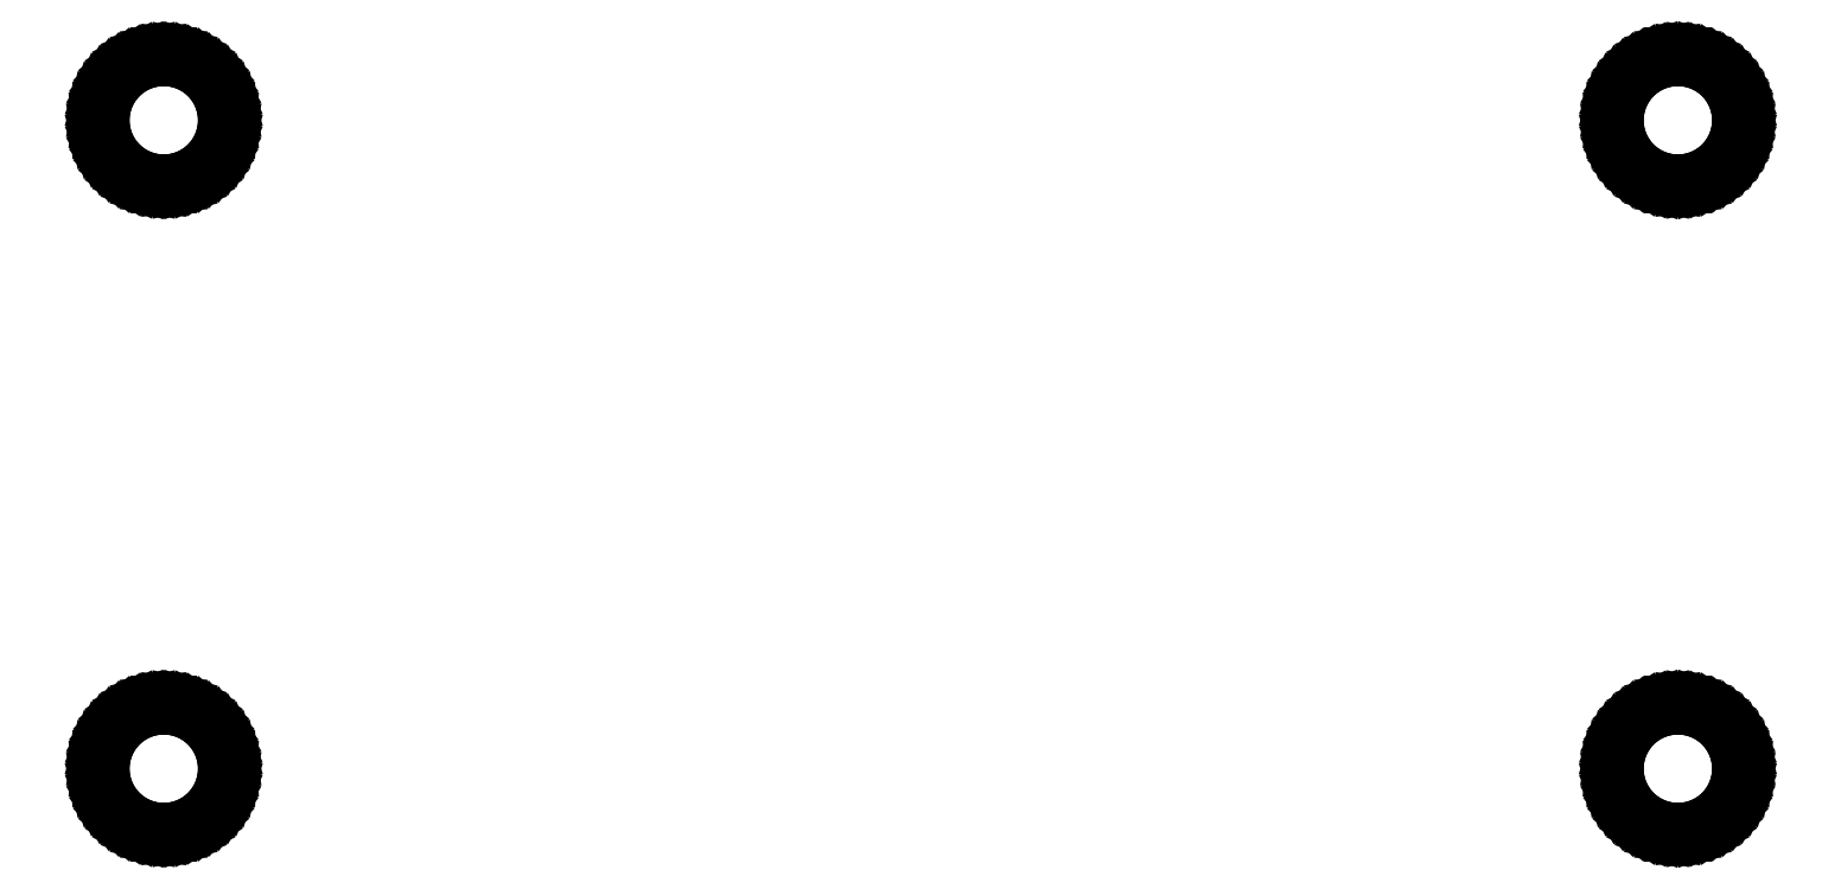
<metadata>
{"format":"dxf","ext":"dxf","renderer":"ezdxf+matplotlib","layout":"modelspace","background":"white","min_lineweight":24,"dpi":150}
</metadata>
<code>
0
SECTION
2
ENTITIES
0
LINE
8
BLACK
10
1.821
20
-2.484
11
1.834
21
-2.487
0
LINE
8
BLACK
10
1.834
20
-2.487
11
1.847
21
-2.492
0
LINE
8
BLACK
10
1.847
20
-2.492
11
1.859
21
-2.498
0
LINE
8
BLACK
10
1.859
20
-2.498
11
1.871
21
-2.505
0
LINE
8
BLACK
10
1.871
20
-2.505
11
1.881
21
-2.514
0
LINE
8
BLACK
10
1.881
20
-2.514
11
1.89
21
-2.524
0
LINE
8
BLACK
10
1.89
20
-2.524
11
1.899
21
-2.535
0
LINE
8
BLACK
10
1.899
20
-2.535
11
1.906
21
-2.547
0
LINE
8
BLACK
10
1.906
20
-2.547
11
1.911
21
-2.56
0
LINE
8
BLACK
10
1.911
20
-2.56
11
1.915
21
-2.573
0
LINE
8
BLACK
10
1.915
20
-2.573
11
1.917
21
-2.586
0
LINE
8
BLACK
10
1.917
20
-2.586
11
1.918
21
-2.6
0
LINE
8
BLACK
10
1.918
20
-2.6
11
1.917
21
-2.614
0
LINE
8
BLACK
10
1.917
20
-2.614
11
1.915
21
-2.627
0
LINE
8
BLACK
10
1.915
20
-2.627
11
1.911
21
-2.64
0
LINE
8
BLACK
10
1.911
20
-2.64
11
1.906
21
-2.653
0
LINE
8
BLACK
10
1.906
20
-2.653
11
1.899
21
-2.665
0
LINE
8
BLACK
10
1.899
20
-2.665
11
1.89
21
-2.676
0
LINE
8
BLACK
10
1.89
20
-2.676
11
1.881
21
-2.686
0
LINE
8
BLACK
10
1.881
20
-2.686
11
1.871
21
-2.695
0
LINE
8
BLACK
10
1.871
20
-2.695
11
1.859
21
-2.702
0
LINE
8
BLACK
10
1.859
20
-2.702
11
1.847
21
-2.708
0
LINE
8
BLACK
10
1.847
20
-2.708
11
1.834
21
-2.713
0
LINE
8
BLACK
10
1.834
20
-2.713
11
1.821
21
-2.716
0
LINE
8
BLACK
10
1.821
20
-2.716
11
1.807
21
-2.718
0
LINE
8
BLACK
10
1.807
20
-2.718
11
1.793
21
-2.718
0
LINE
8
BLACK
10
1.793
20
-2.718
11
1.779
21
-2.716
0
LINE
8
BLACK
10
1.779
20
-2.716
11
1.766
21
-2.713
0
LINE
8
BLACK
10
1.766
20
-2.713
11
1.753
21
-2.708
0
LINE
8
BLACK
10
1.753
20
-2.708
11
1.741
21
-2.702
0
LINE
8
BLACK
10
1.741
20
-2.702
11
1.729
21
-2.695
0
LINE
8
BLACK
10
1.729
20
-2.695
11
1.719
21
-2.686
0
LINE
8
BLACK
10
1.719
20
-2.686
11
1.71
21
-2.676
0
LINE
8
BLACK
10
1.71
20
-2.676
11
1.701
21
-2.665
0
LINE
8
BLACK
10
1.701
20
-2.665
11
1.694
21
-2.653
0
LINE
8
BLACK
10
1.694
20
-2.653
11
1.689
21
-2.64
0
LINE
8
BLACK
10
1.689
20
-2.64
11
1.685
21
-2.627
0
LINE
8
BLACK
10
1.685
20
-2.627
11
1.683
21
-2.614
0
LINE
8
BLACK
10
1.683
20
-2.614
11
1.682
21
-2.6
0
LINE
8
BLACK
10
1.682
20
-2.6
11
1.683
21
-2.586
0
LINE
8
BLACK
10
1.683
20
-2.586
11
1.685
21
-2.573
0
LINE
8
BLACK
10
1.685
20
-2.573
11
1.689
21
-2.56
0
LINE
8
BLACK
10
1.689
20
-2.56
11
1.694
21
-2.547
0
LINE
8
BLACK
10
1.694
20
-2.547
11
1.701
21
-2.535
0
LINE
8
BLACK
10
1.701
20
-2.535
11
1.71
21
-2.524
0
LINE
8
BLACK
10
1.71
20
-2.524
11
1.719
21
-2.514
0
LINE
8
BLACK
10
1.719
20
-2.514
11
1.729
21
-2.505
0
LINE
8
BLACK
10
1.729
20
-2.505
11
1.741
21
-2.498
0
LINE
8
BLACK
10
1.741
20
-2.498
11
1.753
21
-2.492
0
LINE
8
BLACK
10
1.753
20
-2.492
11
1.766
21
-2.487
0
LINE
8
BLACK
10
1.766
20
-2.487
11
1.779
21
-2.484
0
LINE
8
BLACK
10
1.779
20
-2.484
11
1.793
21
-2.482
0
LINE
8
BLACK
10
1.793
20
-2.482
11
1.807
21
-2.482
0
LINE
8
BLACK
10
1.807
20
-2.482
11
1.821
21
-2.484
0
LINE
8
BLACK
10
4.621
20
-2.484
11
4.634
21
-2.487
0
LINE
8
BLACK
10
4.634
20
-2.487
11
4.647
21
-2.492
0
LINE
8
BLACK
10
4.647
20
-2.492
11
4.659
21
-2.498
0
LINE
8
BLACK
10
4.659
20
-2.498
11
4.671
21
-2.505
0
LINE
8
BLACK
10
4.671
20
-2.505
11
4.681
21
-2.514
0
LINE
8
BLACK
10
4.681
20
-2.514
11
4.69
21
-2.524
0
LINE
8
BLACK
10
4.69
20
-2.524
11
4.699
21
-2.535
0
LINE
8
BLACK
10
4.699
20
-2.535
11
4.706
21
-2.547
0
LINE
8
BLACK
10
4.706
20
-2.547
11
4.711
21
-2.56
0
LINE
8
BLACK
10
4.711
20
-2.56
11
4.715
21
-2.573
0
LINE
8
BLACK
10
4.715
20
-2.573
11
4.717
21
-2.586
0
LINE
8
BLACK
10
4.717
20
-2.586
11
4.718
21
-2.6
0
LINE
8
BLACK
10
4.718
20
-2.6
11
4.717
21
-2.614
0
LINE
8
BLACK
10
4.717
20
-2.614
11
4.715
21
-2.627
0
LINE
8
BLACK
10
4.715
20
-2.627
11
4.711
21
-2.64
0
LINE
8
BLACK
10
4.711
20
-2.64
11
4.706
21
-2.653
0
LINE
8
BLACK
10
4.706
20
-2.653
11
4.699
21
-2.665
0
LINE
8
BLACK
10
4.699
20
-2.665
11
4.69
21
-2.676
0
LINE
8
BLACK
10
4.69
20
-2.676
11
4.681
21
-2.686
0
LINE
8
BLACK
10
4.681
20
-2.686
11
4.671
21
-2.695
0
LINE
8
BLACK
10
4.671
20
-2.695
11
4.659
21
-2.702
0
LINE
8
BLACK
10
4.659
20
-2.702
11
4.647
21
-2.708
0
LINE
8
BLACK
10
4.647
20
-2.708
11
4.634
21
-2.713
0
LINE
8
BLACK
10
4.634
20
-2.713
11
4.621
21
-2.716
0
LINE
8
BLACK
10
4.621
20
-2.716
11
4.607
21
-2.718
0
LINE
8
BLACK
10
4.607
20
-2.718
11
4.593
21
-2.718
0
LINE
8
BLACK
10
4.593
20
-2.718
11
4.579
21
-2.716
0
LINE
8
BLACK
10
4.579
20
-2.716
11
4.566
21
-2.713
0
LINE
8
BLACK
10
4.566
20
-2.713
11
4.553
21
-2.708
0
LINE
8
BLACK
10
4.553
20
-2.708
11
4.541
21
-2.702
0
LINE
8
BLACK
10
4.541
20
-2.702
11
4.529
21
-2.695
0
LINE
8
BLACK
10
4.529
20
-2.695
11
4.519
21
-2.686
0
LINE
8
BLACK
10
4.519
20
-2.686
11
4.51
21
-2.676
0
LINE
8
BLACK
10
4.51
20
-2.676
11
4.501
21
-2.665
0
LINE
8
BLACK
10
4.501
20
-2.665
11
4.494
21
-2.653
0
LINE
8
BLACK
10
4.494
20
-2.653
11
4.489
21
-2.64
0
LINE
8
BLACK
10
4.489
20
-2.64
11
4.485
21
-2.627
0
LINE
8
BLACK
10
4.485
20
-2.627
11
4.483
21
-2.614
0
LINE
8
BLACK
10
4.483
20
-2.614
11
4.482
21
-2.6
0
LINE
8
BLACK
10
4.482
20
-2.6
11
4.483
21
-2.586
0
LINE
8
BLACK
10
4.483
20
-2.586
11
4.485
21
-2.573
0
LINE
8
BLACK
10
4.485
20
-2.573
11
4.489
21
-2.56
0
LINE
8
BLACK
10
4.489
20
-2.56
11
4.494
21
-2.547
0
LINE
8
BLACK
10
4.494
20
-2.547
11
4.501
21
-2.535
0
LINE
8
BLACK
10
4.501
20
-2.535
11
4.51
21
-2.524
0
LINE
8
BLACK
10
4.51
20
-2.524
11
4.519
21
-2.514
0
LINE
8
BLACK
10
4.519
20
-2.514
11
4.529
21
-2.505
0
LINE
8
BLACK
10
4.529
20
-2.505
11
4.541
21
-2.498
0
LINE
8
BLACK
10
4.541
20
-2.498
11
4.553
21
-2.492
0
LINE
8
BLACK
10
4.553
20
-2.492
11
4.566
21
-2.487
0
LINE
8
BLACK
10
4.566
20
-2.487
11
4.579
21
-2.484
0
LINE
8
BLACK
10
4.579
20
-2.484
11
4.593
21
-2.482
0
LINE
8
BLACK
10
4.593
20
-2.482
11
4.607
21
-2.482
0
LINE
8
BLACK
10
4.607
20
-2.482
11
4.621
21
-2.484
0
LINE
8
BLACK
10
1.821
20
-1.284
11
1.834
21
-1.287
0
LINE
8
BLACK
10
1.834
20
-1.287
11
1.847
21
-1.292
0
LINE
8
BLACK
10
1.847
20
-1.292
11
1.859
21
-1.298
0
LINE
8
BLACK
10
1.859
20
-1.298
11
1.871
21
-1.305
0
LINE
8
BLACK
10
1.871
20
-1.305
11
1.881
21
-1.314
0
LINE
8
BLACK
10
1.881
20
-1.314
11
1.89
21
-1.324
0
LINE
8
BLACK
10
1.89
20
-1.324
11
1.899
21
-1.335
0
LINE
8
BLACK
10
1.899
20
-1.335
11
1.906
21
-1.347
0
LINE
8
BLACK
10
1.906
20
-1.347
11
1.911
21
-1.36
0
LINE
8
BLACK
10
1.911
20
-1.36
11
1.915
21
-1.373
0
LINE
8
BLACK
10
1.915
20
-1.373
11
1.917
21
-1.386
0
LINE
8
BLACK
10
1.917
20
-1.386
11
1.918
21
-1.4
0
LINE
8
BLACK
10
1.918
20
-1.4
11
1.917
21
-1.414
0
LINE
8
BLACK
10
1.917
20
-1.414
11
1.915
21
-1.427
0
LINE
8
BLACK
10
1.915
20
-1.427
11
1.911
21
-1.44
0
LINE
8
BLACK
10
1.911
20
-1.44
11
1.906
21
-1.453
0
LINE
8
BLACK
10
1.906
20
-1.453
11
1.899
21
-1.465
0
LINE
8
BLACK
10
1.899
20
-1.465
11
1.89
21
-1.476
0
LINE
8
BLACK
10
1.89
20
-1.476
11
1.881
21
-1.486
0
LINE
8
BLACK
10
1.881
20
-1.486
11
1.871
21
-1.495
0
LINE
8
BLACK
10
1.871
20
-1.495
11
1.859
21
-1.502
0
LINE
8
BLACK
10
1.859
20
-1.502
11
1.847
21
-1.508
0
LINE
8
BLACK
10
1.847
20
-1.508
11
1.834
21
-1.513
0
LINE
8
BLACK
10
1.834
20
-1.513
11
1.821
21
-1.516
0
LINE
8
BLACK
10
1.821
20
-1.516
11
1.807
21
-1.518
0
LINE
8
BLACK
10
1.807
20
-1.518
11
1.793
21
-1.518
0
LINE
8
BLACK
10
1.793
20
-1.518
11
1.779
21
-1.516
0
LINE
8
BLACK
10
1.779
20
-1.516
11
1.766
21
-1.513
0
LINE
8
BLACK
10
1.766
20
-1.513
11
1.753
21
-1.508
0
LINE
8
BLACK
10
1.753
20
-1.508
11
1.741
21
-1.502
0
LINE
8
BLACK
10
1.741
20
-1.502
11
1.729
21
-1.495
0
LINE
8
BLACK
10
1.729
20
-1.495
11
1.719
21
-1.486
0
LINE
8
BLACK
10
1.719
20
-1.486
11
1.71
21
-1.476
0
LINE
8
BLACK
10
1.71
20
-1.476
11
1.701
21
-1.465
0
LINE
8
BLACK
10
1.701
20
-1.465
11
1.694
21
-1.453
0
LINE
8
BLACK
10
1.694
20
-1.453
11
1.689
21
-1.44
0
LINE
8
BLACK
10
1.689
20
-1.44
11
1.685
21
-1.427
0
LINE
8
BLACK
10
1.685
20
-1.427
11
1.683
21
-1.414
0
LINE
8
BLACK
10
1.683
20
-1.414
11
1.682
21
-1.4
0
LINE
8
BLACK
10
1.682
20
-1.4
11
1.683
21
-1.386
0
LINE
8
BLACK
10
1.683
20
-1.386
11
1.685
21
-1.373
0
LINE
8
BLACK
10
1.685
20
-1.373
11
1.689
21
-1.36
0
LINE
8
BLACK
10
1.689
20
-1.36
11
1.694
21
-1.347
0
LINE
8
BLACK
10
1.694
20
-1.347
11
1.701
21
-1.335
0
LINE
8
BLACK
10
1.701
20
-1.335
11
1.71
21
-1.324
0
LINE
8
BLACK
10
1.71
20
-1.324
11
1.719
21
-1.314
0
LINE
8
BLACK
10
1.719
20
-1.314
11
1.729
21
-1.305
0
LINE
8
BLACK
10
1.729
20
-1.305
11
1.741
21
-1.298
0
LINE
8
BLACK
10
1.741
20
-1.298
11
1.753
21
-1.292
0
LINE
8
BLACK
10
1.753
20
-1.292
11
1.766
21
-1.287
0
LINE
8
BLACK
10
1.766
20
-1.287
11
1.779
21
-1.284
0
LINE
8
BLACK
10
1.779
20
-1.284
11
1.793
21
-1.282
0
LINE
8
BLACK
10
1.793
20
-1.282
11
1.807
21
-1.282
0
LINE
8
BLACK
10
1.807
20
-1.282
11
1.821
21
-1.284
0
LINE
8
BLACK
10
4.621
20
-1.284
11
4.634
21
-1.287
0
LINE
8
BLACK
10
4.634
20
-1.287
11
4.647
21
-1.292
0
LINE
8
BLACK
10
4.647
20
-1.292
11
4.659
21
-1.298
0
LINE
8
BLACK
10
4.659
20
-1.298
11
4.671
21
-1.305
0
LINE
8
BLACK
10
4.671
20
-1.305
11
4.681
21
-1.314
0
LINE
8
BLACK
10
4.681
20
-1.314
11
4.69
21
-1.324
0
LINE
8
BLACK
10
4.69
20
-1.324
11
4.699
21
-1.335
0
LINE
8
BLACK
10
4.699
20
-1.335
11
4.706
21
-1.347
0
LINE
8
BLACK
10
4.706
20
-1.347
11
4.711
21
-1.36
0
LINE
8
BLACK
10
4.711
20
-1.36
11
4.715
21
-1.373
0
LINE
8
BLACK
10
4.715
20
-1.373
11
4.717
21
-1.386
0
LINE
8
BLACK
10
4.717
20
-1.386
11
4.718
21
-1.4
0
LINE
8
BLACK
10
4.718
20
-1.4
11
4.717
21
-1.414
0
LINE
8
BLACK
10
4.717
20
-1.414
11
4.715
21
-1.427
0
LINE
8
BLACK
10
4.715
20
-1.427
11
4.711
21
-1.44
0
LINE
8
BLACK
10
4.711
20
-1.44
11
4.706
21
-1.453
0
LINE
8
BLACK
10
4.706
20
-1.453
11
4.699
21
-1.465
0
LINE
8
BLACK
10
4.699
20
-1.465
11
4.69
21
-1.476
0
LINE
8
BLACK
10
4.69
20
-1.476
11
4.681
21
-1.486
0
LINE
8
BLACK
10
4.681
20
-1.486
11
4.671
21
-1.495
0
LINE
8
BLACK
10
4.671
20
-1.495
11
4.659
21
-1.502
0
LINE
8
BLACK
10
4.659
20
-1.502
11
4.647
21
-1.508
0
LINE
8
BLACK
10
4.647
20
-1.508
11
4.634
21
-1.513
0
LINE
8
BLACK
10
4.634
20
-1.513
11
4.621
21
-1.516
0
LINE
8
BLACK
10
4.621
20
-1.516
11
4.607
21
-1.518
0
LINE
8
BLACK
10
4.607
20
-1.518
11
4.593
21
-1.518
0
LINE
8
BLACK
10
4.593
20
-1.518
11
4.579
21
-1.516
0
LINE
8
BLACK
10
4.579
20
-1.516
11
4.566
21
-1.513
0
LINE
8
BLACK
10
4.566
20
-1.513
11
4.553
21
-1.508
0
LINE
8
BLACK
10
4.553
20
-1.508
11
4.541
21
-1.502
0
LINE
8
BLACK
10
4.541
20
-1.502
11
4.529
21
-1.495
0
LINE
8
BLACK
10
4.529
20
-1.495
11
4.519
21
-1.486
0
LINE
8
BLACK
10
4.519
20
-1.486
11
4.51
21
-1.476
0
LINE
8
BLACK
10
4.51
20
-1.476
11
4.501
21
-1.465
0
LINE
8
BLACK
10
4.501
20
-1.465
11
4.494
21
-1.453
0
LINE
8
BLACK
10
4.494
20
-1.453
11
4.489
21
-1.44
0
LINE
8
BLACK
10
4.489
20
-1.44
11
4.485
21
-1.427
0
LINE
8
BLACK
10
4.485
20
-1.427
11
4.483
21
-1.414
0
LINE
8
BLACK
10
4.483
20
-1.414
11
4.482
21
-1.4
0
LINE
8
BLACK
10
4.482
20
-1.4
11
4.483
21
-1.386
0
LINE
8
BLACK
10
4.483
20
-1.386
11
4.485
21
-1.373
0
LINE
8
BLACK
10
4.485
20
-1.373
11
4.489
21
-1.36
0
LINE
8
BLACK
10
4.489
20
-1.36
11
4.494
21
-1.347
0
LINE
8
BLACK
10
4.494
20
-1.347
11
4.501
21
-1.335
0
LINE
8
BLACK
10
4.501
20
-1.335
11
4.51
21
-1.324
0
LINE
8
BLACK
10
4.51
20
-1.324
11
4.519
21
-1.314
0
LINE
8
BLACK
10
4.519
20
-1.314
11
4.529
21
-1.305
0
LINE
8
BLACK
10
4.529
20
-1.305
11
4.541
21
-1.298
0
LINE
8
BLACK
10
4.541
20
-1.298
11
4.553
21
-1.292
0
LINE
8
BLACK
10
4.553
20
-1.292
11
4.566
21
-1.287
0
LINE
8
BLACK
10
4.566
20
-1.287
11
4.579
21
-1.284
0
LINE
8
BLACK
10
4.579
20
-1.284
11
4.593
21
-1.282
0
LINE
8
BLACK
10
4.593
20
-1.282
11
4.607
21
-1.282
0
LINE
8
BLACK
10
4.607
20
-1.282
11
4.621
21
-1.284
0
ENDSEC
0
EOF

</code>
